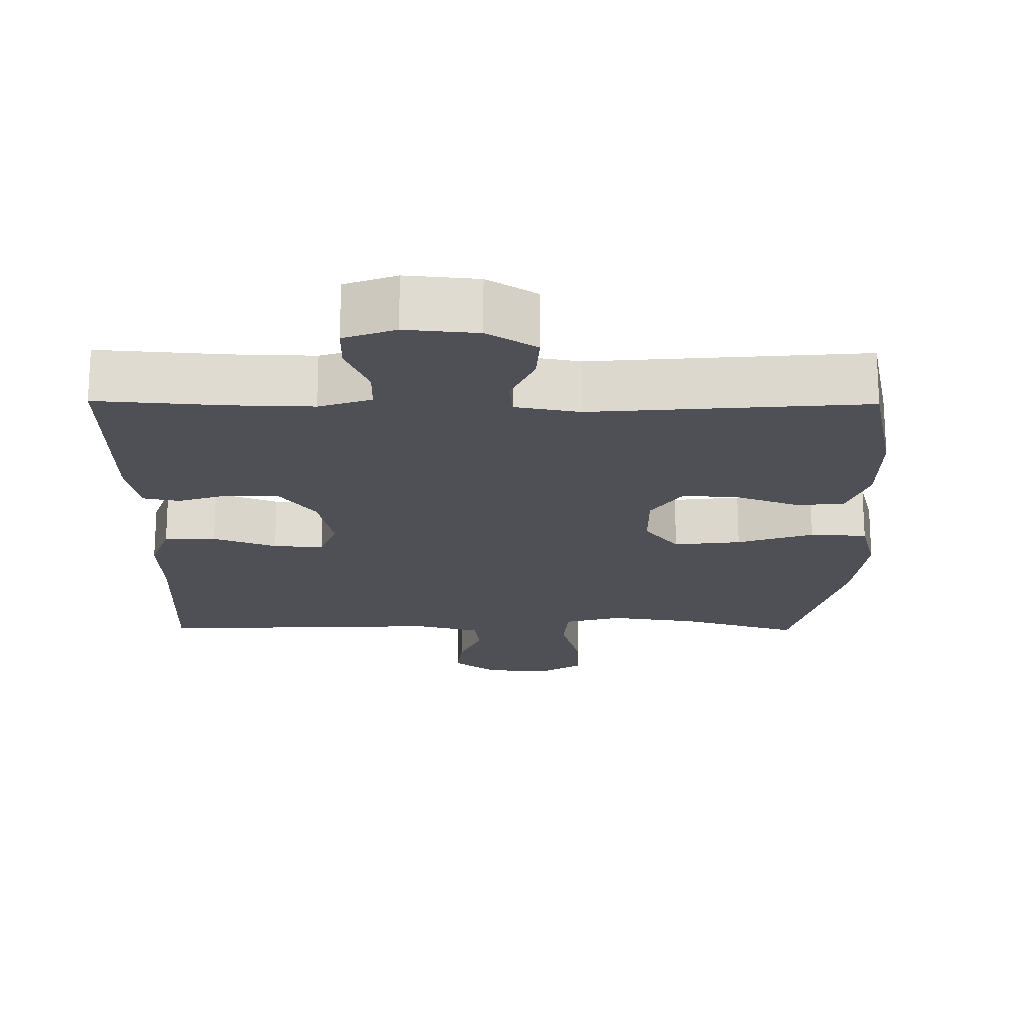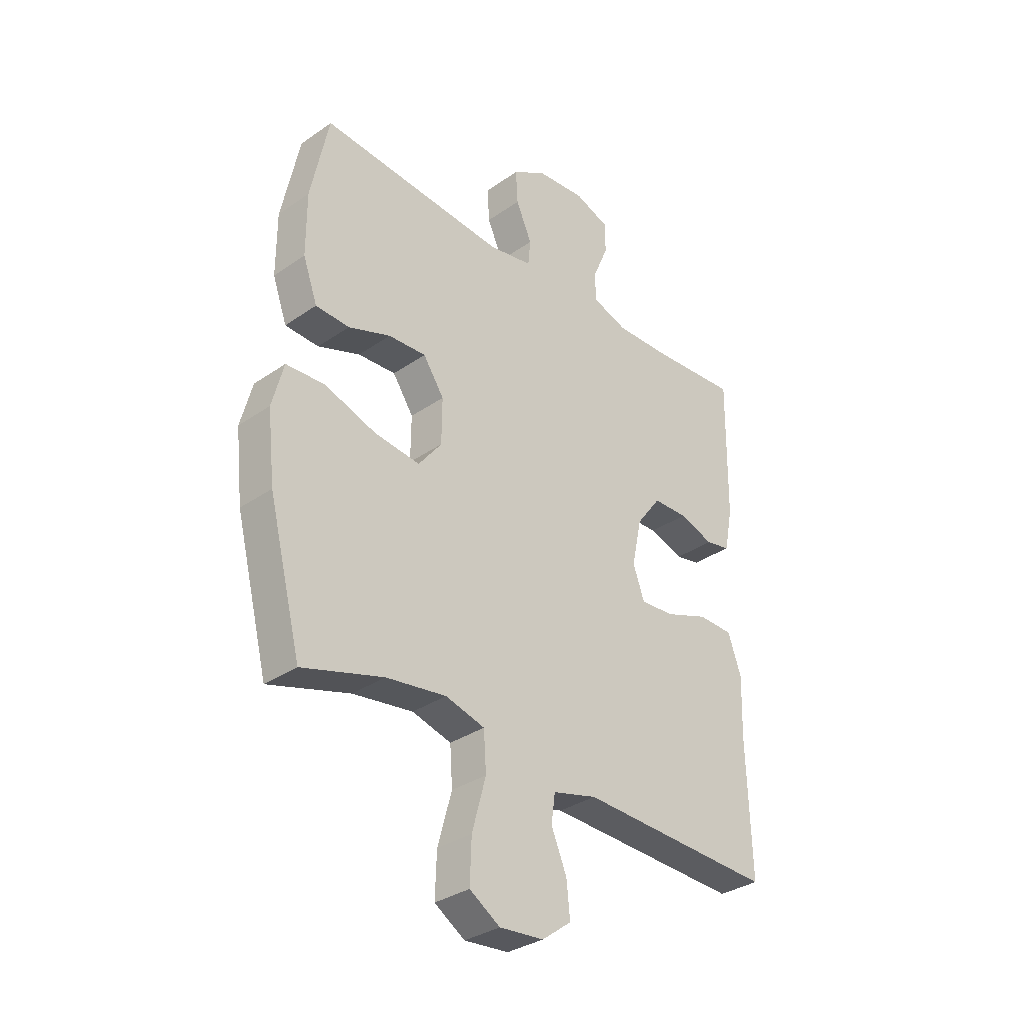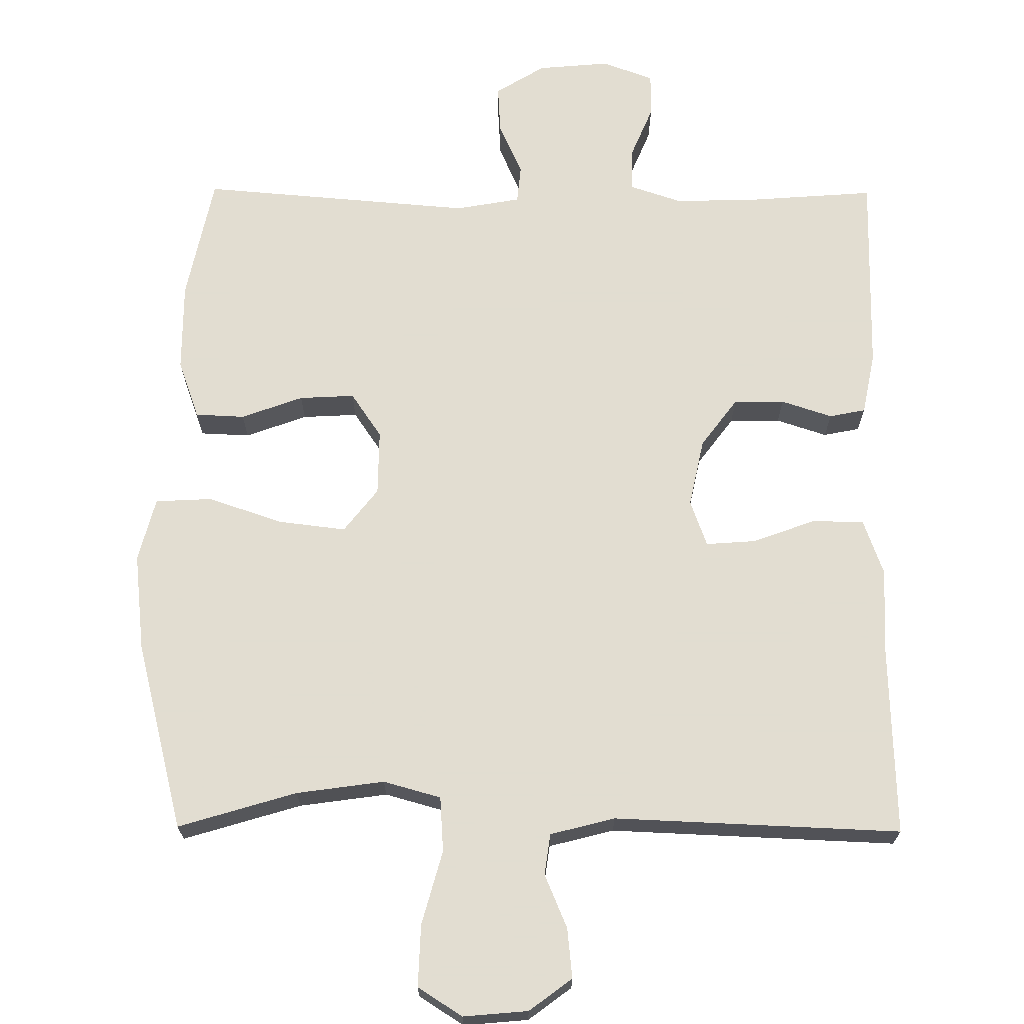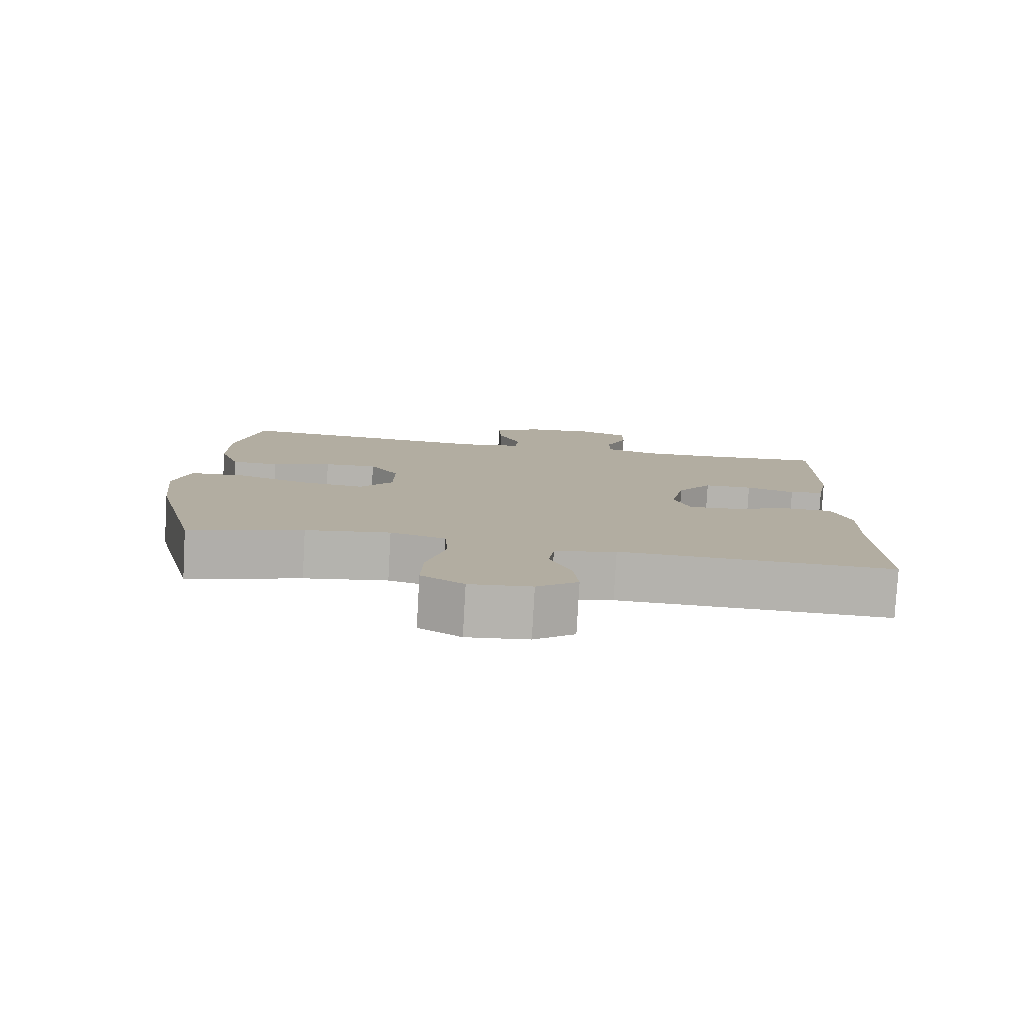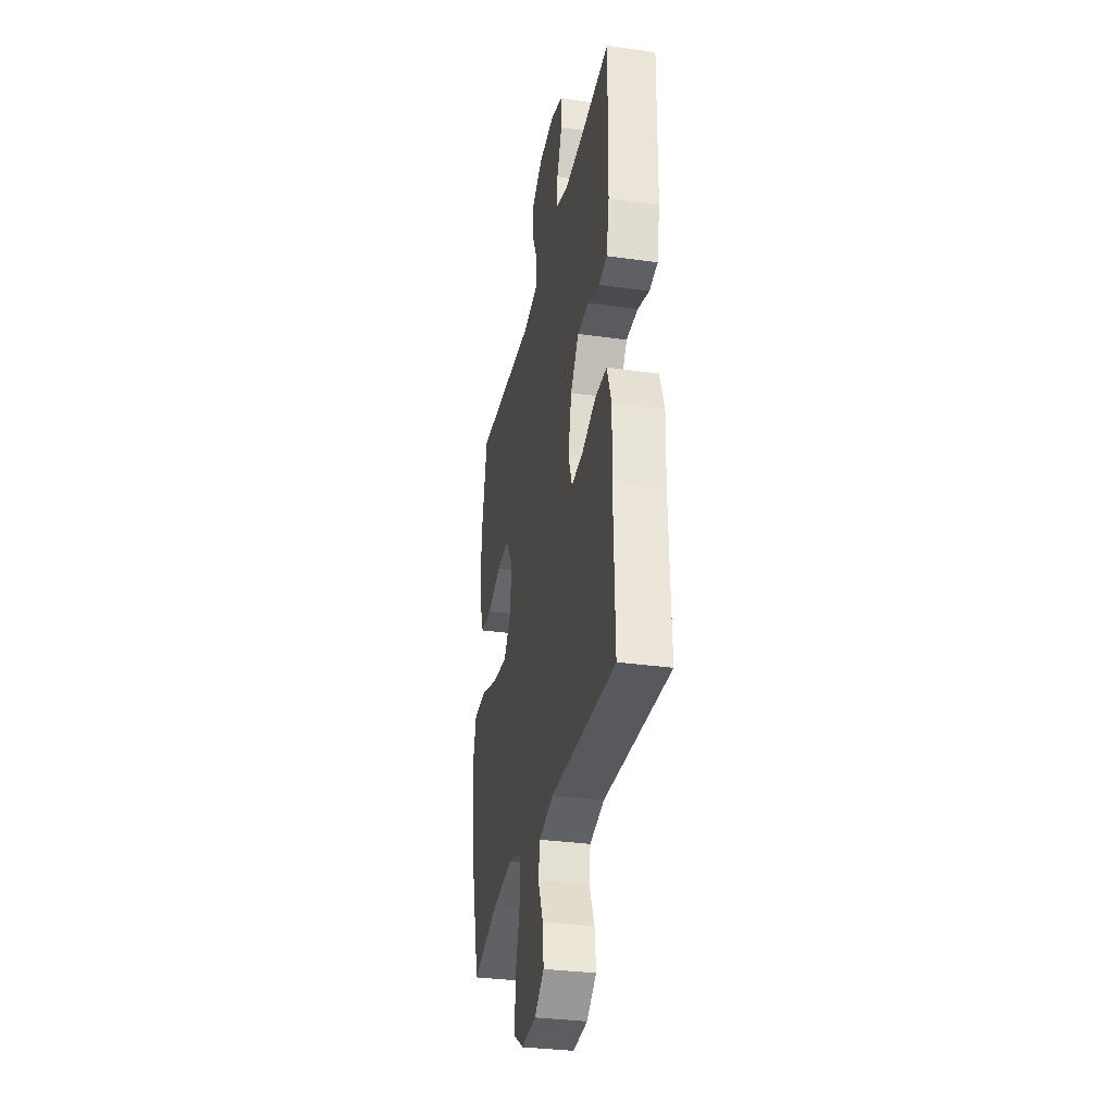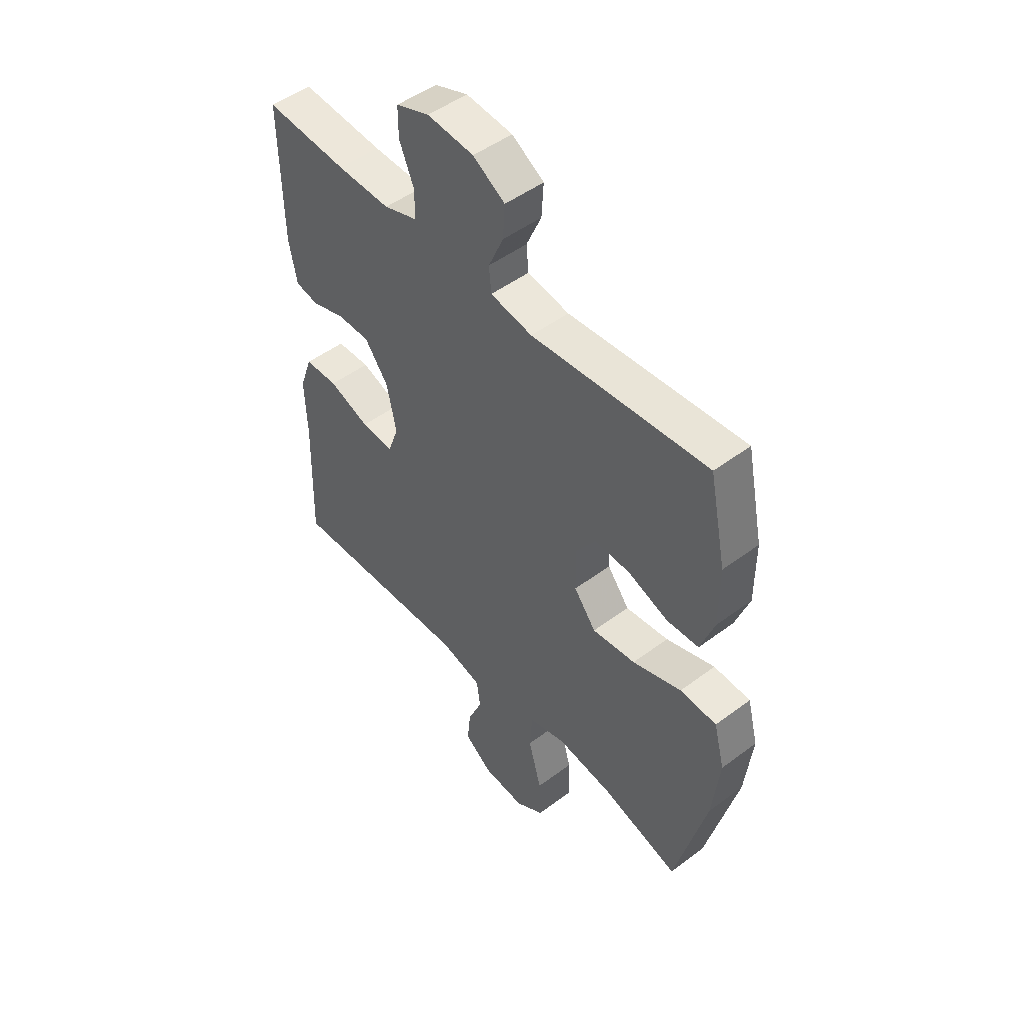
<metadata>
{"format":"obj","ext":"obj","renderer":"f3d","projection":"perspective","resolution":1024,"background":"white","views":[{"elev":-19.4,"azim":-0.6,"up":"+Y"},{"elev":-33.1,"azim":133.7,"up":"+Z"},{"elev":68.6,"azim":-179.6,"up":"+Y"},{"elev":-79.9,"azim":176.8,"up":"+Z"},{"elev":-32.1,"azim":-101.2,"up":"+Z"},{"elev":49.0,"azim":50.2,"up":"+Z"}]}
</metadata>
<code>
v -0.5 0.07 0.5
v -0.325 0.07 0.487
v -0.212 0.07 0.484
v -0.14 0.07 0.508
v -0.14 0.07 0.566
v -0.171 0.07 0.64
v -0.171 0.07 0.701
v -0.1 0.07 0.727
v -0.001 0.07 0.718
v 0.067 0.07 0.676
v 0.063 0.07 0.609
v 0.031 0.07 0.537
v 0.036 0.07 0.485
v 0.125 0.07 0.469
v 0.5 0.07 0.5
v 0.536 0.07 0.327
v 0.536 0.07 0.203
v 0.507 0.07 0.122
v 0.439 0.07 0.119
v 0.354 0.07 0.15
v 0.278 0.07 0.154
v 0.236 0.07 0.092
v 0.237 0.07 0.002
v 0.284 0.07 -0.058
v 0.376 0.07 -0.047
v 0.48 0.07 -0.012
v 0.558 0.07 -0.016
v 0.581 0.07 -0.104
v 0.566 0.07 -0.24
v 0.5 0.07 -0.5
v 0.337 0.07 -0.451
v 0.216 0.07 -0.434
v 0.137 0.07 -0.456
v 0.132 0.07 -0.532
v 0.16 0.07 -0.634
v 0.163 0.07 -0.719
v 0.102 0.07 -0.758
v 0.013 0.07 -0.75
v -0.046 0.07 -0.706
v -0.039 0.07 -0.637
v -0.008 0.07 -0.564
v -0.016 0.07 -0.507
v -0.105 0.07 -0.484
v -0.5 0.07 -0.5
v -0.492 0.07 -0.238
v -0.496 0.07 -0.118
v -0.469 0.07 -0.042
v -0.398 0.07 -0.04
v -0.311 0.07 -0.072
v -0.242 0.07 -0.077
v -0.219 0.07 -0.013
v -0.239 0.07 0.081
v -0.289 0.07 0.148
v -0.359 0.07 0.149
v -0.429 0.07 0.126
v -0.479 0.07 0.136
v -0.496 0.07 0.222
v -0.5 0 0.5
v -0.325 0 0.487
v -0.212 0 0.484
v -0.14 0 0.508
v -0.14 0 0.566
v -0.171 0 0.64
v -0.171 0 0.701
v -0.1 0 0.727
v -0.001 0 0.718
v 0.067 0 0.676
v 0.063 0 0.609
v 0.031 0 0.537
v 0.036 0 0.485
v 0.125 0 0.469
v 0.5 0 0.5
v 0.536 0 0.327
v 0.536 0 0.203
v 0.507 0 0.122
v 0.439 0 0.119
v 0.354 0 0.15
v 0.278 0 0.154
v 0.236 0 0.092
v 0.237 0 0.002
v 0.284 0 -0.058
v 0.376 0 -0.047
v 0.48 0 -0.012
v 0.558 0 -0.016
v 0.581 0 -0.104
v 0.566 0 -0.24
v 0.5 0 -0.5
v 0.337 0 -0.451
v 0.216 0 -0.434
v 0.137 0 -0.456
v 0.132 0 -0.532
v 0.16 0 -0.634
v 0.163 0 -0.719
v 0.102 0 -0.758
v 0.013 0 -0.75
v -0.046 0 -0.706
v -0.039 0 -0.637
v -0.008 0 -0.564
v -0.016 0 -0.507
v -0.105 0 -0.484
v -0.5 0 -0.5
v -0.492 0 -0.238
v -0.496 0 -0.118
v -0.469 0 -0.042
v -0.398 0 -0.04
v -0.311 0 -0.072
v -0.242 0 -0.077
v -0.219 0 -0.013
v -0.239 0 0.081
v -0.289 0 0.148
v -0.359 0 0.149
v -0.429 0 0.126
v -0.479 0 0.136
v -0.496 0 0.222
f 54 55 56 57
f 53 54 57 1
f 52 53 1 2
f 51 52 2 3
f 46 47 48 49
f 45 46 49 50
f 43 44 45 50
f 42 43 50 51
f 38 39 40 41
f 36 37 38 41
f 34 35 36 41
f 33 34 41 42
f 28 29 30 31
f 28 31 32
f 25 26 27 28
f 24 25 28 32
f 23 24 32 33
f 17 18 19 20
f 17 20 21
f 14 15 16 17
f 13 14 17 21
f 9 10 11 12
f 9 12 13
f 8 9 13
f 5 6 7 8
f 4 5 8 13
f 22 23 33 42
f 22 42 51 3
f 13 21 22
f 3 4 13 22
f 114 113 112 111
f 58 114 111 110
f 59 58 110 109
f 60 59 109 108
f 106 105 104 103
f 107 106 103 102
f 107 102 101 100
f 108 107 100 99
f 98 97 96 95
f 98 95 94 93
f 98 93 92 91
f 99 98 91 90
f 88 87 86 85
f 89 88 85
f 85 84 83 82
f 89 85 82 81
f 90 89 81 80
f 77 76 75 74
f 78 77 74
f 74 73 72 71
f 78 74 71 70
f 69 68 67 66
f 70 69 66
f 70 66 65
f 65 64 63 62
f 70 65 62 61
f 99 90 80 79
f 60 108 99 79
f 79 78 70
f 79 70 61 60
f 1 58 59 2
f 2 59 60 3
f 3 60 61 4
f 4 61 62 5
f 5 62 63 6
f 6 63 64 7
f 7 64 65 8
f 8 65 66 9
f 9 66 67 10
f 10 67 68 11
f 11 68 69 12
f 12 69 70 13
f 13 70 71 14
f 14 71 72 15
f 15 72 73 16
f 16 73 74 17
f 17 74 75 18
f 18 75 76 19
f 19 76 77 20
f 20 77 78 21
f 21 78 79 22
f 22 79 80 23
f 23 80 81 24
f 24 81 82 25
f 25 82 83 26
f 26 83 84 27
f 27 84 85 28
f 28 85 86 29
f 29 86 87 30
f 30 87 88 31
f 31 88 89 32
f 32 89 90 33
f 33 90 91 34
f 34 91 92 35
f 35 92 93 36
f 36 93 94 37
f 37 94 95 38
f 38 95 96 39
f 39 96 97 40
f 40 97 98 41
f 41 98 99 42
f 42 99 100 43
f 43 100 101 44
f 44 101 102 45
f 45 102 103 46
f 46 103 104 47
f 47 104 105 48
f 48 105 106 49
f 49 106 107 50
f 50 107 108 51
f 51 108 109 52
f 52 109 110 53
f 53 110 111 54
f 54 111 112 55
f 55 112 113 56
f 56 113 114 57
f 57 114 58 1

</code>
